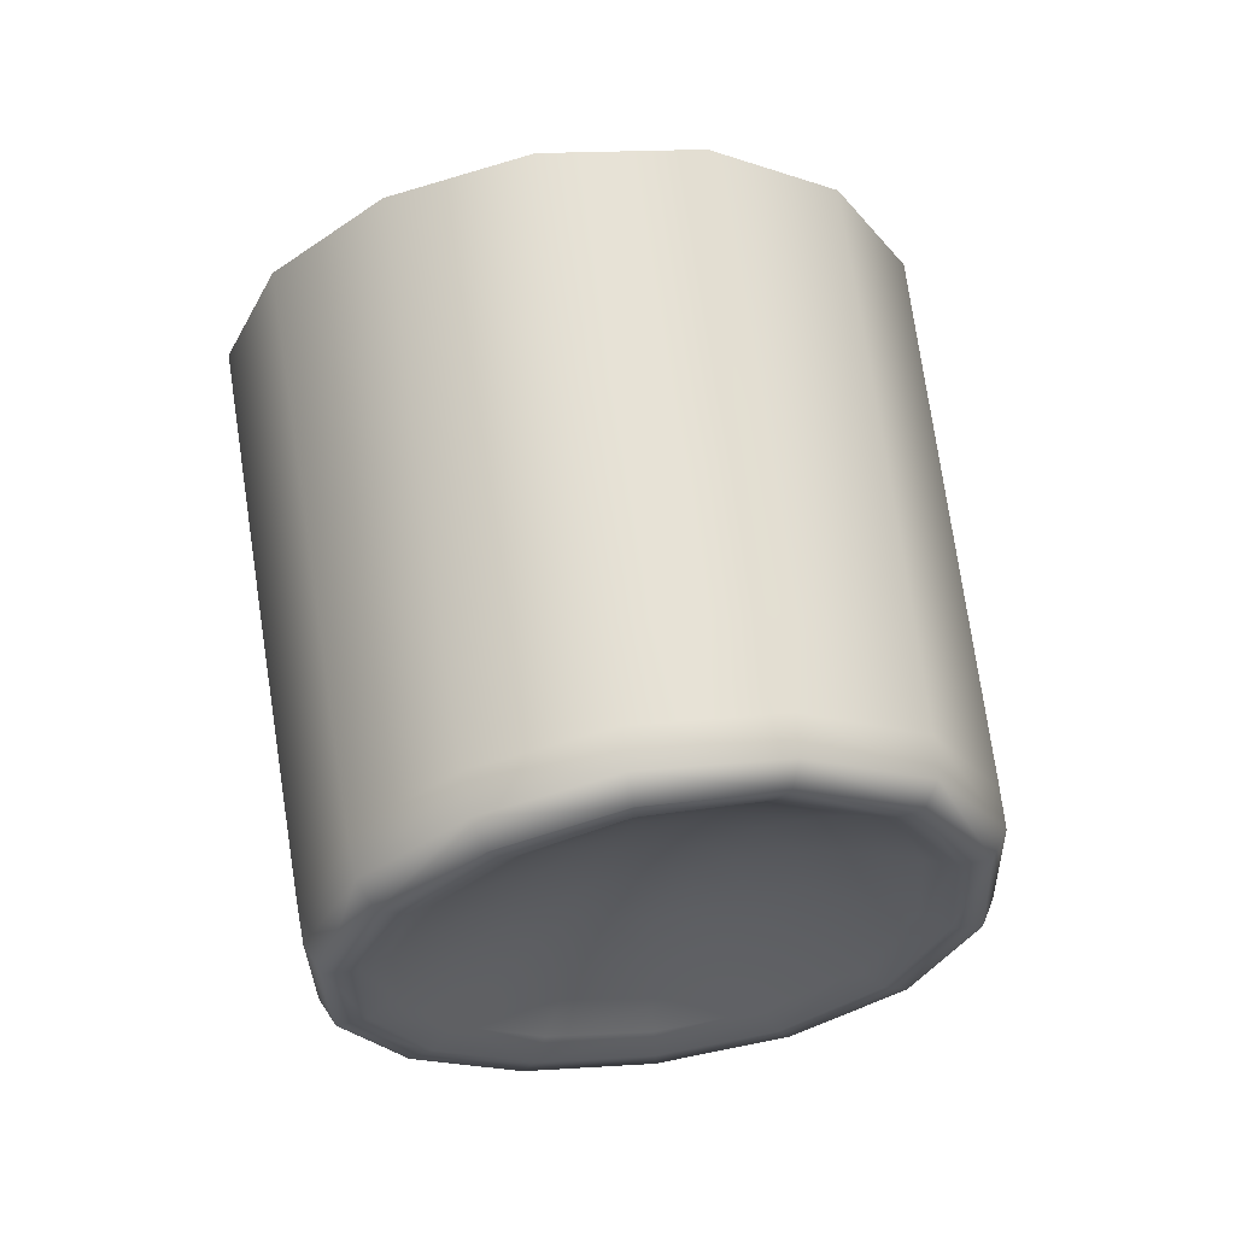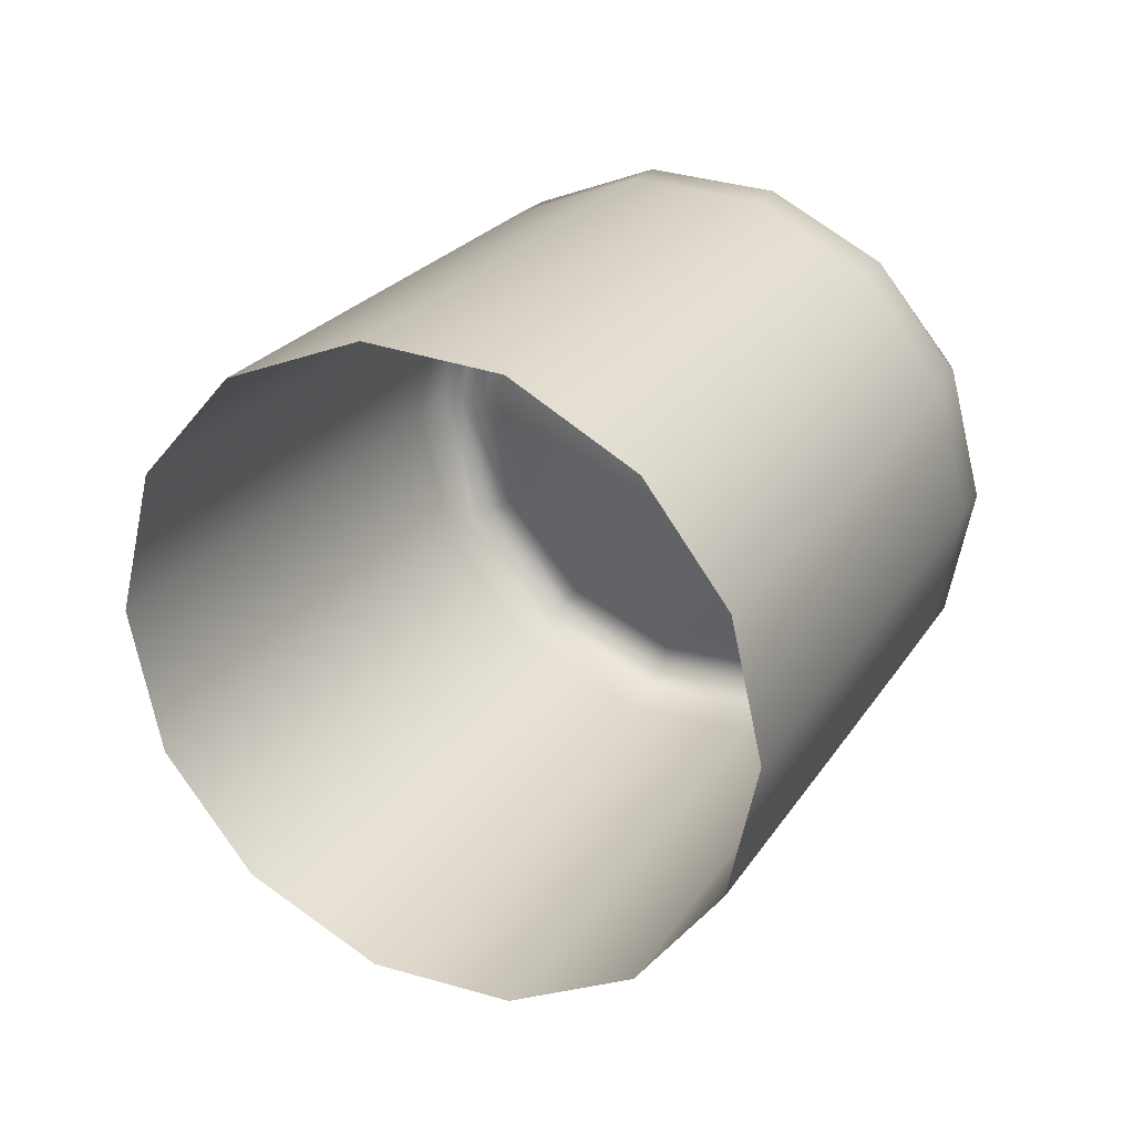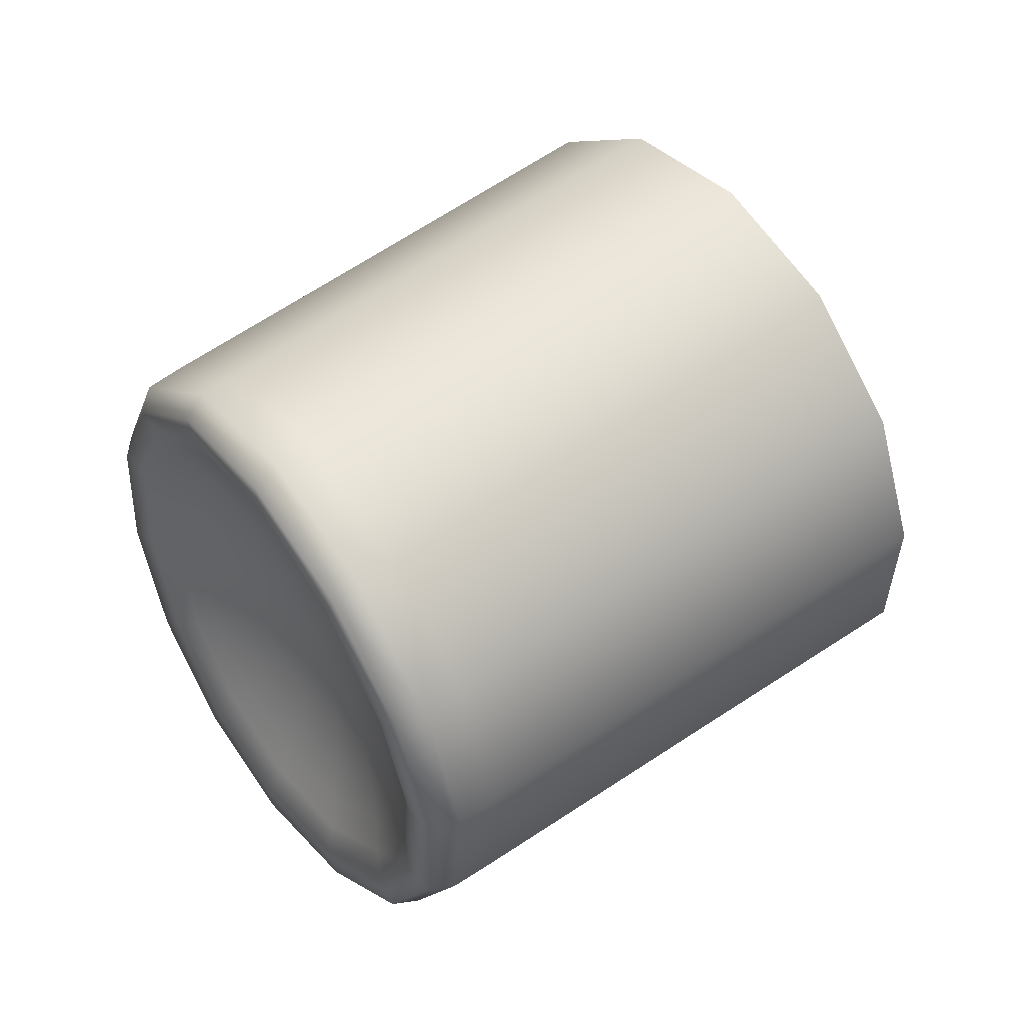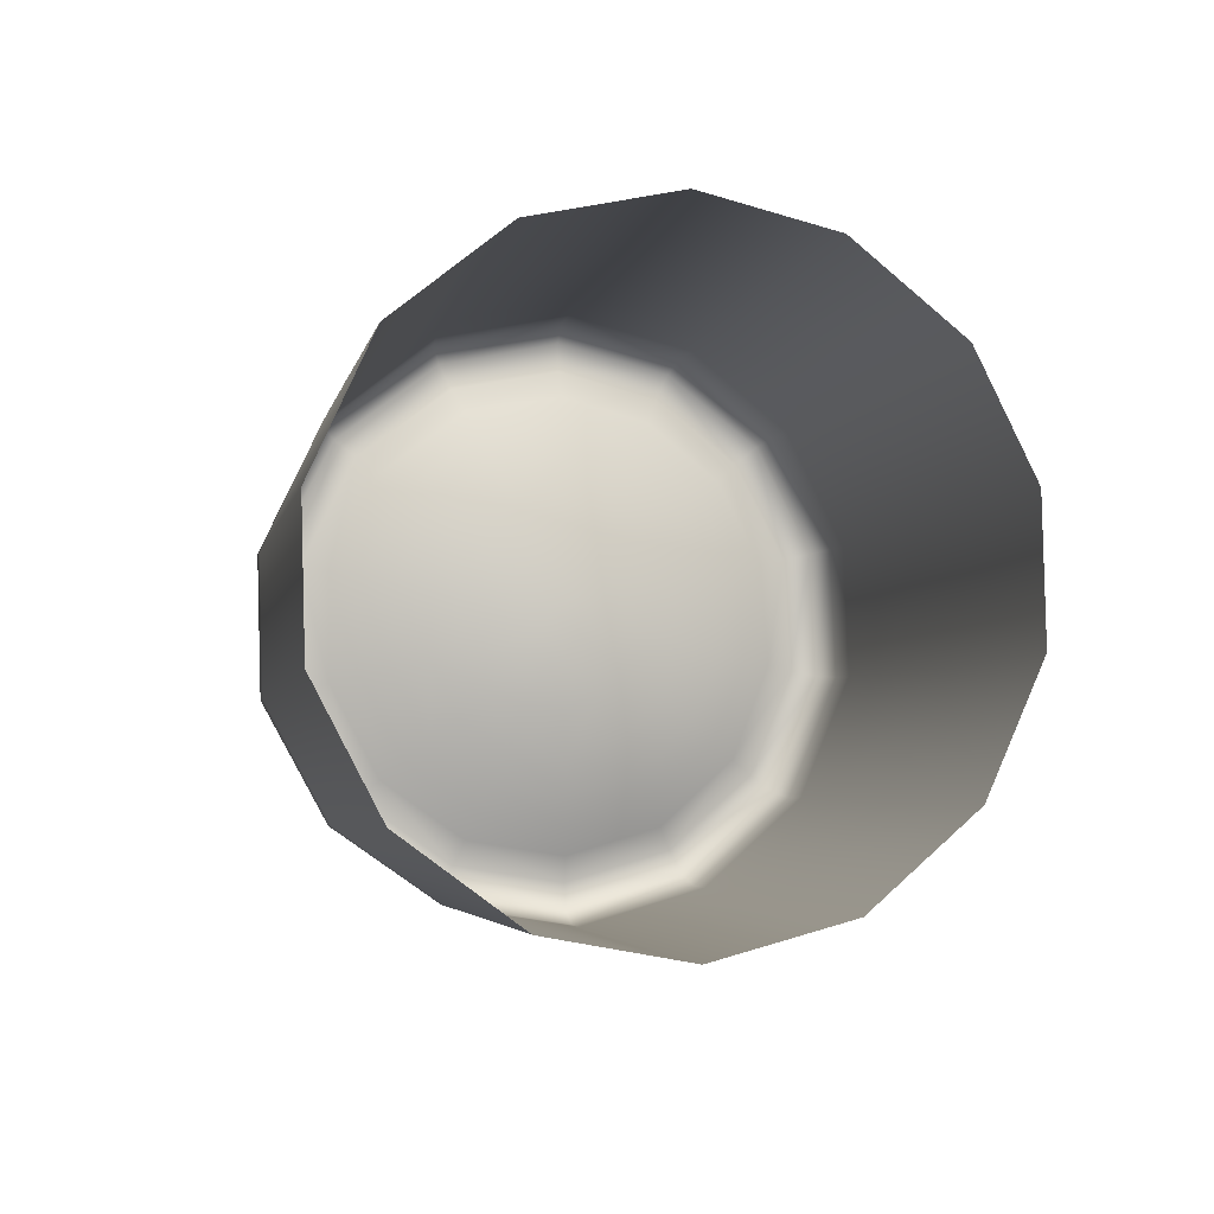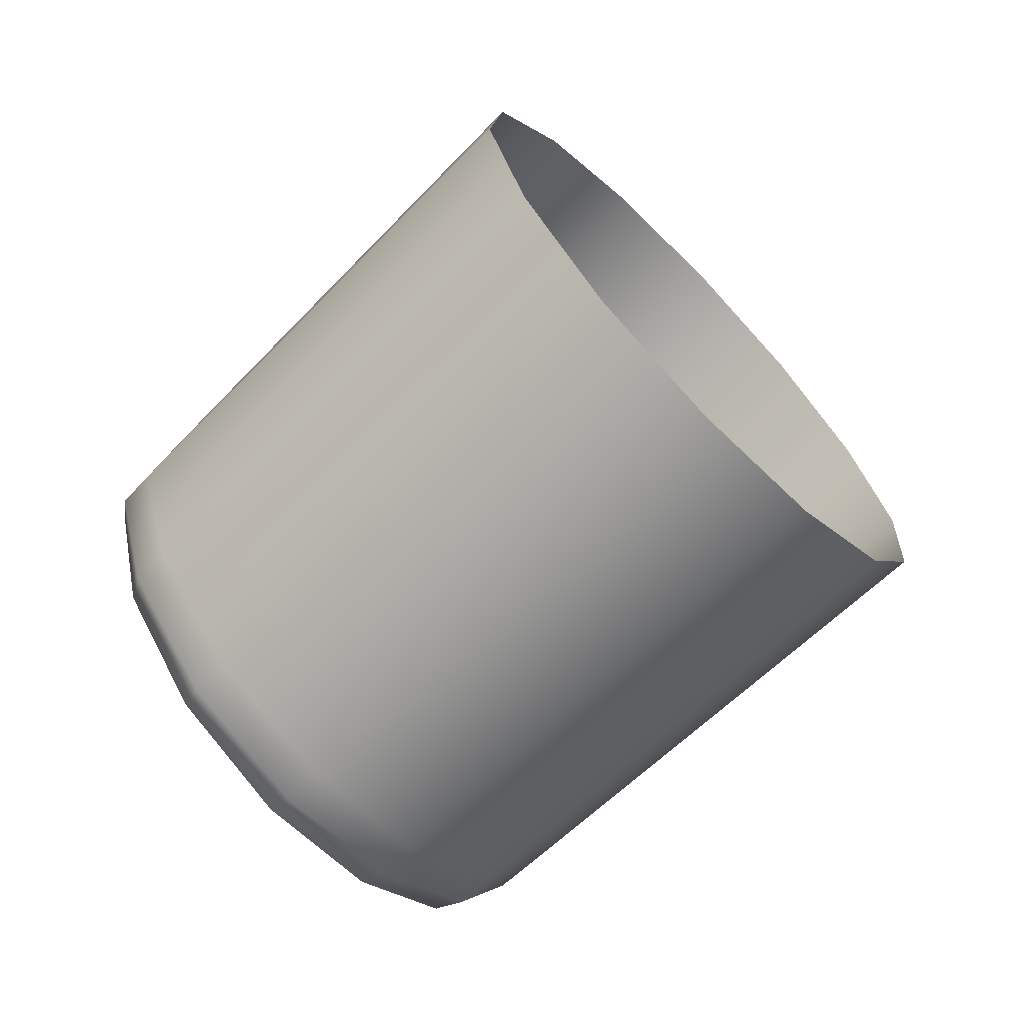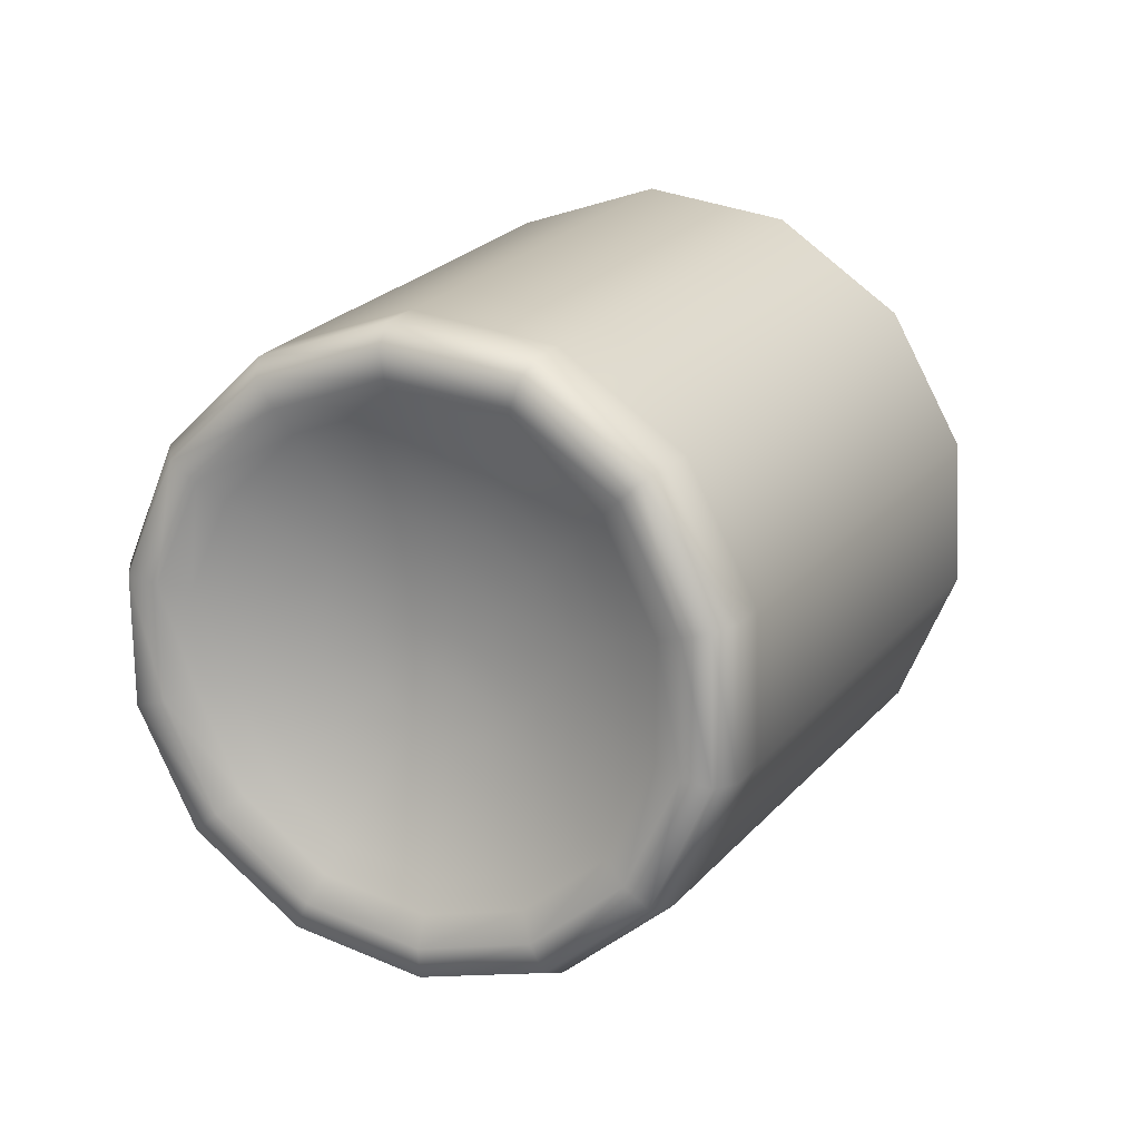
<metadata>
{"format":"obj","ext":"obj","renderer":"f3d","projection":"perspective","resolution":1024,"background":"white","views":[{"elev":24.7,"azim":159.3,"up":"+Z"},{"elev":-33.7,"azim":32.0,"up":"+Y"},{"elev":-41.4,"azim":-99.0,"up":"+Z"},{"elev":34.7,"azim":-25.9,"up":"+Z"},{"elev":-6.5,"azim":-76.4,"up":"+Z"},{"elev":-24.1,"azim":-158.9,"up":"+Z"}]}
</metadata>
<code>
v -0.007493 0.02474 0.05684
v -0.008136 0.02487 0.05669
v -0.0063 0.02564 0.05804
v -0.006883 0.0249 0.05723
v -0.007468 0.02454 0.05648
v -0.007059 0.0245 0.05655
v -0.007308 0.02479 0.05699
v -0.007738 0.02489 0.05697
v -0.007836 0.02468 0.05656
v -0.007561 0.025 0.05721
v -0.008128 0.02508 0.05705
v -0.008651 0.02529 0.05699
v -0.008509 0.0249 0.05645
v -0.008088 0.02456 0.0561
v -0.006086 0.02537 0.05774
v -0.005581 0.02556 0.05781
v -0.006002 0.02592 0.05825
v -0.006624 0.02616 0.05851
v -0.00674 0.02576 0.05818
v -0.006665 0.02534 0.05776
v -0.006519 0.02477 0.05705
v -0.006536 0.02504 0.05741
v -0.006997 0.02509 0.05747
v -0.007086 0.02485 0.05713
v -0.00672 0.02458 0.05675
v -0.007306 0.02507 0.05739
v -0.007166 0.02541 0.05781
v -0.007617 0.02542 0.05772
v -0.007975 0.0253 0.05744
v -0.007959 0.02582 0.05803
v -0.008436 0.02562 0.05758
v -0.008217 0.02618 0.05825
v -0.008806 0.0259 0.05766
v -0.009061 0.02547 0.0569
v -0.00909 0.02613 0.0577
v -0.009351 0.0256 0.05682
v -0.009114 0.025 0.056
v -0.008855 0.02495 0.0562
v -0.008491 0.02447 0.05545
v -0.00831 0.0245 0.05574
v -0.007628 0.02411 0.05523
v -0.007576 0.02419 0.05557
v -0.007512 0.02433 0.05598
v -0.006772 0.02409 0.05567
v -0.00689 0.02426 0.05608
v -0.006042 0.02423 0.05601
v -0.006343 0.02437 0.05636
v -0.005542 0.0246 0.05657
v -0.005984 0.02465 0.05679
v -0.0054 0.02509 0.05723
v -0.005907 0.02502 0.0573
v -0.00523 0.02458 0.0564
v -0.005039 0.02516 0.05717
v -0.005247 0.02571 0.05786
v -0.004697 0.02523 0.0571
v -0.004935 0.02586 0.05791
v -0.005536 0.02638 0.05853
v -0.005764 0.02615 0.0584
v -0.006415 0.02674 0.0589
v -0.006514 0.02645 0.05872
v -0.007499 0.02687 0.05893
v -0.007454 0.02658 0.05876
v -0.007406 0.02627 0.05855
v -0.008407 0.02647 0.05839
v -0.007328 0.02587 0.05824
v -0.008576 0.02675 0.05851
v -0.009355 0.02636 0.05772
v -0.008726 0.02702 0.05861
v -0.009596 0.02657 0.05773
v -0.009927 0.02589 0.05663
v -0.009648 0.02575 0.05672
v -0.009642 0.02512 0.0556
v -0.009385 0.02506 0.0558
v -0.008838 0.02444 0.05487
v -0.00867 0.02445 0.05516
v -0.007721 0.02398 0.05457
v -0.007677 0.02404 0.05489
v -0.006505 0.02385 0.05469
v -0.006592 0.02391 0.055
v -0.006681 0.02399 0.05533
v -0.005604 0.0241 0.05547
v -0.005817 0.02416 0.05574
v -0.004922 0.02459 0.05622
v -0.005399 0.02406 0.05521
v -0.004636 0.02459 0.05605
v -0.004375 0.0253 0.05703
v -0.004356 0.02447 0.05597
v -0.004056 0.02526 0.05704
v -0.004337 0.02607 0.05806
v -0.004632 0.02601 0.05795
v -0.005111 0.02675 0.05884
v -0.005322 0.0266 0.05865
v -0.006237 0.02721 0.05928
v -0.006328 0.027 0.05906
v -0.007578 0.02738 0.05926
v -0.007533 0.02715 0.05907
v -0.008891 0.02722 0.05875
v -0.007647 0.02736 0.05955
v -0.009041 0.02717 0.05899
v -0.01006 0.02658 0.058
v -0.009864 0.02671 0.0578
v -0.01043 0.02574 0.05675
v -0.01023 0.02593 0.05661
v -0.01009 0.02481 0.0556
v -0.009923 0.02506 0.05548
v -0.00916 0.02401 0.05477
v -0.009037 0.02429 0.05468
v -0.007867 0.02347 0.05442
v -0.007795 0.02379 0.05434
v -0.006457 0.02333 0.05455
v -0.006444 0.02364 0.05447
v -0.005172 0.02358 0.05515
v -0.005214 0.02388 0.05505
v -0.004277 0.02419 0.0561
v -0.005229 0.02323 0.05542
v -0.004333 0.02383 0.05637
v -0.004002 0.02464 0.05748
v -0.003953 0.02501 0.05722
v -0.004266 0.02551 0.05855
v -0.004226 0.02587 0.05829
v -0.005056 0.02628 0.05937
v -0.005023 0.02661 0.05911
v -0.006277 0.02683 0.05984
v -0.006214 0.02713 0.05958
v -0.007739 0.02705 0.05981
v -0.006408 0.02611 0.06044
v -0.007896 0.02635 0.0604
v -0.009297 0.02616 0.05982
v -0.00913 0.02686 0.05925
v -0.0103 0.02555 0.05881
v -0.01014 0.02626 0.05823
v -0.01067 0.02468 0.0576
v -0.0105 0.02542 0.05701
v -0.01034 0.02374 0.05647
v -0.01017 0.02448 0.05587
v -0.009424 0.02292 0.05564
v -0.009245 0.02367 0.05504
v -0.008114 0.02237 0.05527
v -0.007945 0.02313 0.05468
v -0.00667 0.0222 0.0554
v -0.006519 0.02298 0.05482
v -0.005375 0.02244 0.05601
v -0.006979 0.02064 0.05658
v -0.005657 0.02088 0.05718
v -0.004726 0.02147 0.05814
v -0.004471 0.02303 0.05696
v -0.004359 0.02231 0.05928
v -0.004123 0.02385 0.05808
v -0.004617 0.02323 0.06037
v -0.00438 0.02474 0.05915
v -0.00544 0.02402 0.06125
v -0.005181 0.02554 0.05999
v -0.006675 0.02423 0.062
v -0.005803 0.02194 0.063
v -0.007066 0.02254 0.06345
v -0.008643 0.0228 0.0634
v -0.008208 0.02487 0.06165
v -0.01006 0.02259 0.06281
v -0.009623 0.0247 0.06102
v -0.0111 0.02196 0.06177
v -0.01062 0.02409 0.06002
v -0.01149 0.02106 0.06055
v -0.011 0.02321 0.05883
v -0.01118 0.02008 0.05941
v -0.01069 0.02224 0.05769
v -0.01023 0.0192 0.05853
v -0.009775 0.02139 0.05684
v -0.008877 0.01862 0.05812
v -0.008445 0.02082 0.05645
v -0.007376 0.01843 0.05825
v -0.006026 0.01867 0.05887
v -0.005073 0.01928 0.05986
v -0.004697 0.02014 0.06102
v -0.00495 0.02107 0.06211
f 1 7 6
f 1 5 9
f 1 8 10
f 2 13 12
f 2 11 8
f 2 9 14
f 3 17 16
f 3 19 18
f 3 15 20
f 4 23 22
f 4 21 25
f 23 4 24
f 26 28 27
f 28 26 10
f 26 24 7
f 29 31 30
f 29 11 12
f 11 29 10
f 31 33 32
f 33 31 12
f 34 36 35
f 34 38 37
f 38 34 12
f 38 40 39
f 40 38 13
f 40 42 41
f 42 40 14
f 43 45 44
f 43 5 6
f 5 43 14
f 45 47 46
f 47 45 6
f 47 49 48
f 49 47 25
f 49 51 50
f 51 49 21
f 51 15 16
f 15 51 22
f 48 50 53
f 50 16 54
f 53 54 56
f 54 58 57
f 58 54 16
f 57 58 60
f 58 17 18
f 59 60 62
f 60 18 63
f 62 63 32
f 63 65 30
f 65 63 18
f 65 27 28
f 27 65 19
f 64 66 61
f 66 64 35
f 64 32 33
f 67 69 68
f 69 67 71
f 67 35 36
f 71 73 72
f 73 71 36
f 73 75 74
f 75 73 37
f 75 77 76
f 77 75 39
f 77 79 78
f 79 77 41
f 80 82 81
f 82 80 44
f 80 41 42
f 82 52 83
f 52 82 46
f 81 83 85
f 83 55 86
f 55 83 52
f 85 86 88
f 86 90 89
f 90 86 55
f 90 92 91
f 92 90 56
f 91 92 94
f 92 57 59
f 93 94 96
f 94 59 61
f 95 96 68
f 96 61 66
f 97 99 98
f 99 97 101
f 97 68 69
f 101 103 102
f 101 69 70
f 103 105 104
f 105 103 70
f 105 107 106
f 107 105 72
f 107 109 108
f 109 107 74
f 109 111 110
f 111 109 76
f 111 113 112
f 113 111 78
f 113 87 114
f 87 113 84
f 112 114 116
f 114 118 117
f 118 114 87
f 118 120 119
f 120 118 88
f 120 122 121
f 122 120 89
f 121 122 124
f 122 91 93
f 123 124 98
f 124 93 95
f 125 127 126
f 127 125 129
f 125 98 99
f 128 129 131
f 129 99 100
f 131 133 132
f 133 131 100
f 133 135 134
f 135 133 102
f 135 137 136
f 137 135 104
f 137 139 138
f 139 137 106
f 139 141 140
f 141 139 108
f 141 115 142
f 115 141 110
f 140 142 144
f 142 146 145
f 146 142 115
f 146 148 147
f 148 146 116
f 148 150 149
f 150 148 117
f 149 150 152
f 150 119 121
f 151 152 126
f 152 121 123
f 153 155 154
f 153 157 156
f 157 153 126
f 157 159 158
f 159 157 127
f 159 161 160
f 161 159 128
f 160 161 163
f 163 161 130
f 163 165 164
f 165 163 132
f 165 167 166
f 167 165 134
f 167 169 168
f 169 167 136
f 169 143 170
f 143 169 138
f 171 170 143
f 171 144 145
f 172 145 147
f 174 173 147
f 174 149 151
f 81 84 78
f 23 27 20
f 25 6 7
f 1 6 5
f 1 9 8
f 1 10 7
f 2 12 11
f 2 8 9
f 2 14 13
f 3 16 15
f 3 18 17
f 3 20 19
f 4 22 21
f 4 25 24
f 23 24 26
f 26 27 23
f 28 10 29
f 26 7 10
f 29 30 28
f 29 12 31
f 11 10 8
f 31 32 30
f 33 12 34
f 34 35 33
f 34 37 36
f 38 12 13
f 38 39 37
f 40 13 14
f 40 41 39
f 42 14 43
f 43 44 42
f 43 6 45
f 5 14 9
f 45 46 44
f 47 6 25
f 47 48 46
f 49 25 21
f 49 50 48
f 51 21 22
f 51 16 50
f 15 22 20
f 48 53 52
f 50 54 53
f 53 56 55
f 54 57 56
f 58 16 17
f 57 60 59
f 58 18 60
f 59 62 61
f 60 63 62
f 62 32 64
f 63 30 32
f 65 18 19
f 65 28 30
f 27 19 20
f 64 61 62
f 66 35 67
f 64 33 35
f 67 68 66
f 69 71 70
f 67 36 71
f 71 72 70
f 73 36 37
f 73 74 72
f 75 37 39
f 75 76 74
f 77 39 41
f 77 78 76
f 79 41 80
f 80 81 79
f 82 44 46
f 80 42 44
f 82 83 81
f 52 46 48
f 81 85 84
f 83 86 85
f 55 52 53
f 85 88 87
f 86 89 88
f 90 55 56
f 90 91 89
f 92 56 57
f 91 94 93
f 92 59 94
f 93 96 95
f 94 61 96
f 95 68 97
f 96 66 68
f 97 98 95
f 99 101 100
f 97 69 101
f 101 102 100
f 101 70 103
f 103 104 102
f 105 70 72
f 105 106 104
f 107 72 74
f 107 108 106
f 109 74 76
f 109 110 108
f 111 76 78
f 111 112 110
f 113 78 84
f 113 114 112
f 87 84 85
f 112 116 115
f 114 117 116
f 118 87 88
f 118 119 117
f 120 88 89
f 120 121 119
f 122 89 91
f 121 124 123
f 122 93 124
f 123 98 125
f 124 95 98
f 125 126 123
f 127 129 128
f 125 99 129
f 128 131 130
f 129 100 131
f 131 132 130
f 133 100 102
f 133 134 132
f 135 102 104
f 135 136 134
f 137 104 106
f 137 138 136
f 139 106 108
f 139 140 138
f 141 108 110
f 141 142 140
f 115 110 112
f 140 144 143
f 142 145 144
f 146 115 116
f 146 147 145
f 148 116 117
f 148 149 147
f 150 117 119
f 149 152 151
f 150 121 152
f 151 126 153
f 152 123 126
f 153 154 151
f 153 156 155
f 157 126 127
f 157 158 156
f 159 127 128
f 159 160 158
f 161 128 130
f 160 163 162
f 163 130 132
f 163 164 162
f 165 132 134
f 165 166 164
f 167 134 136
f 167 168 166
f 169 136 138
f 169 170 168
f 143 138 140
f 171 143 144
f 171 145 172
f 172 147 173
f 174 147 149
f 174 151 154
f 81 78 79
f 23 20 22
f 25 7 24

</code>
